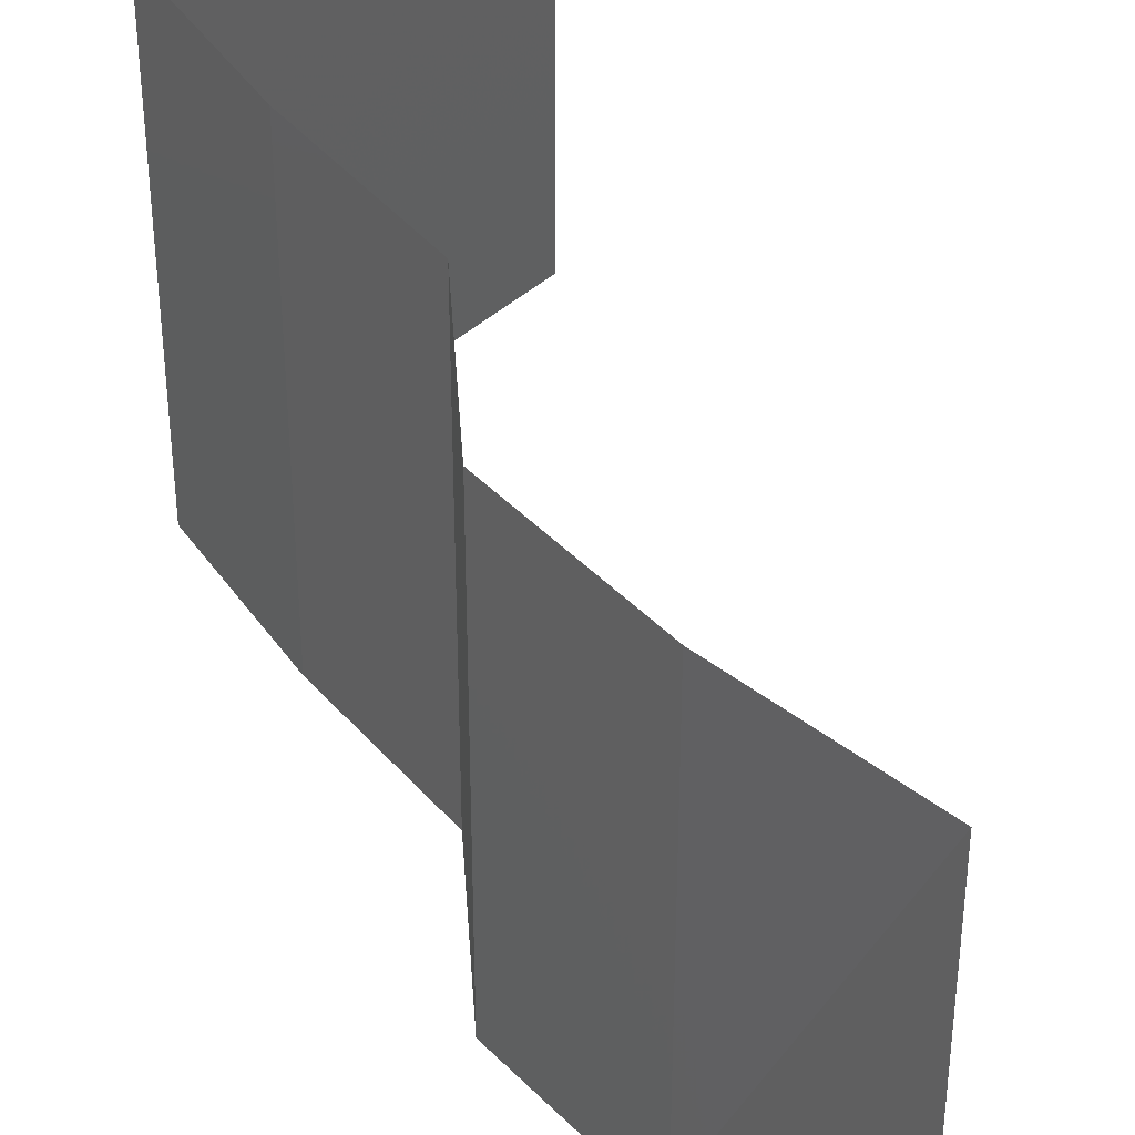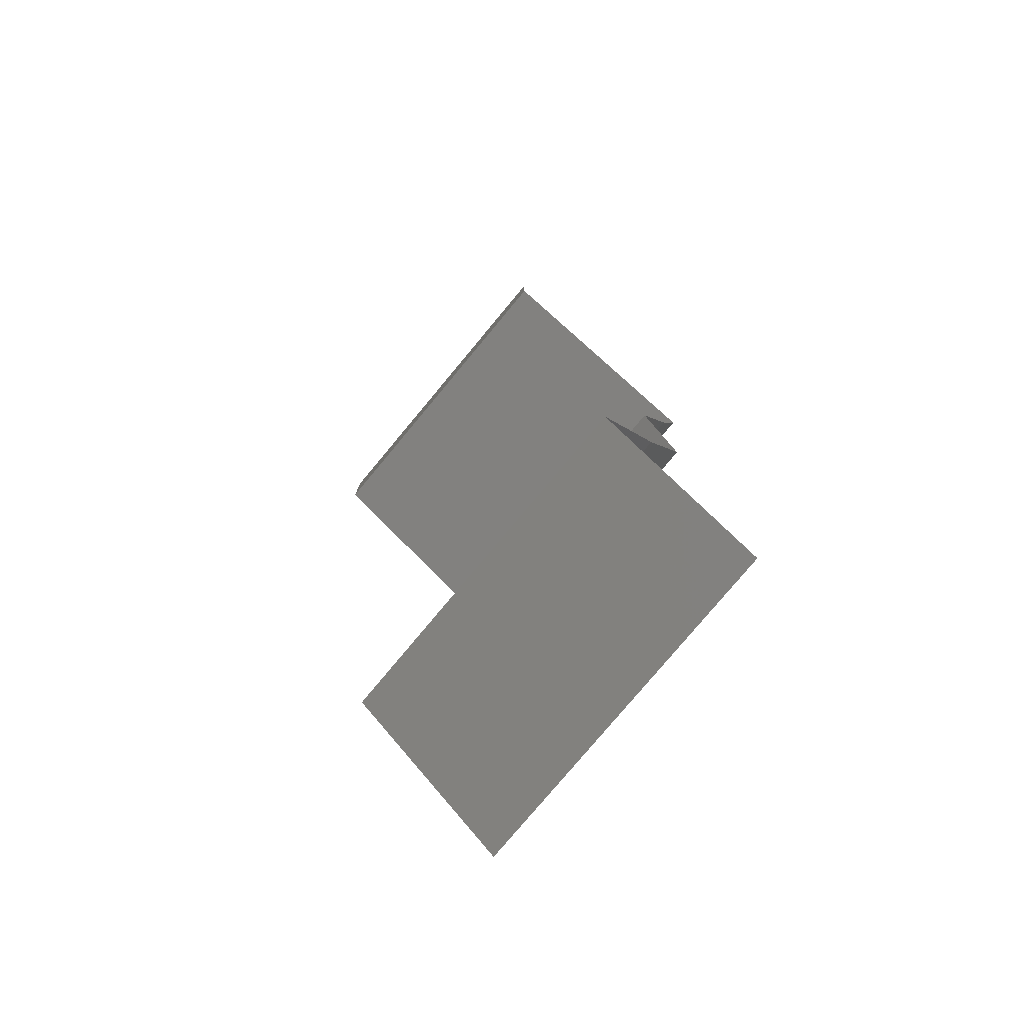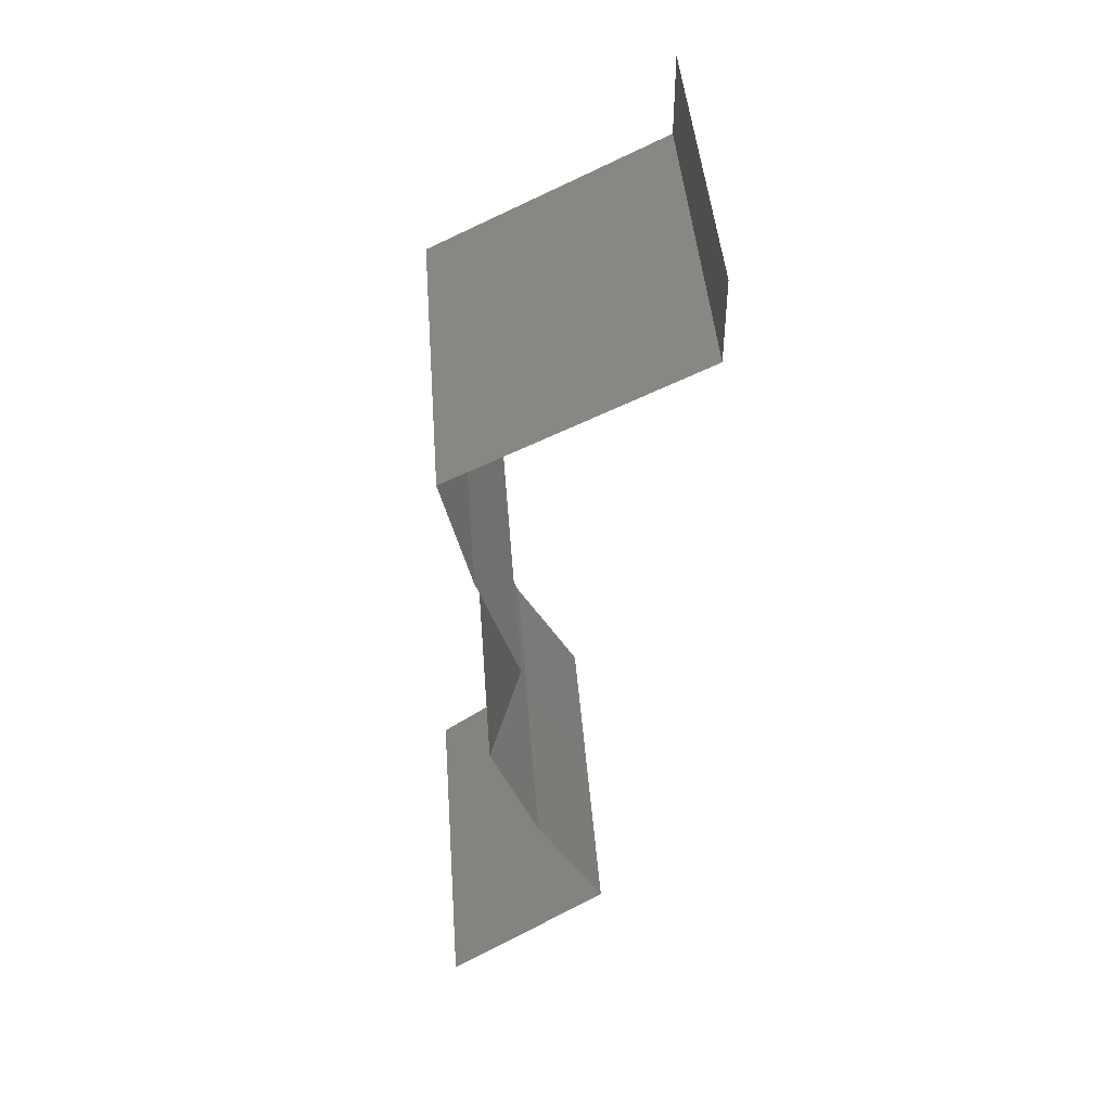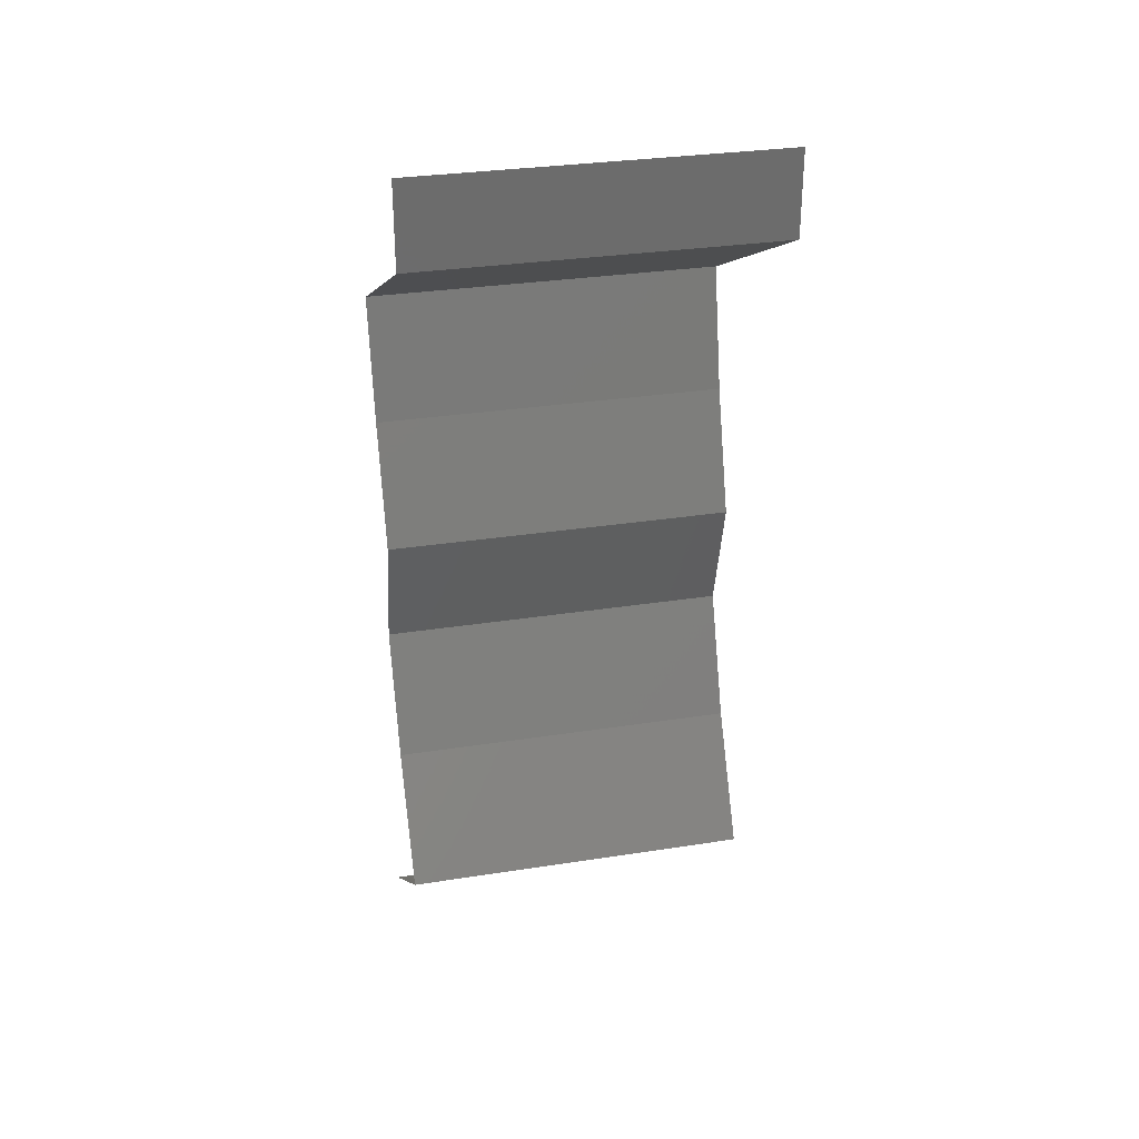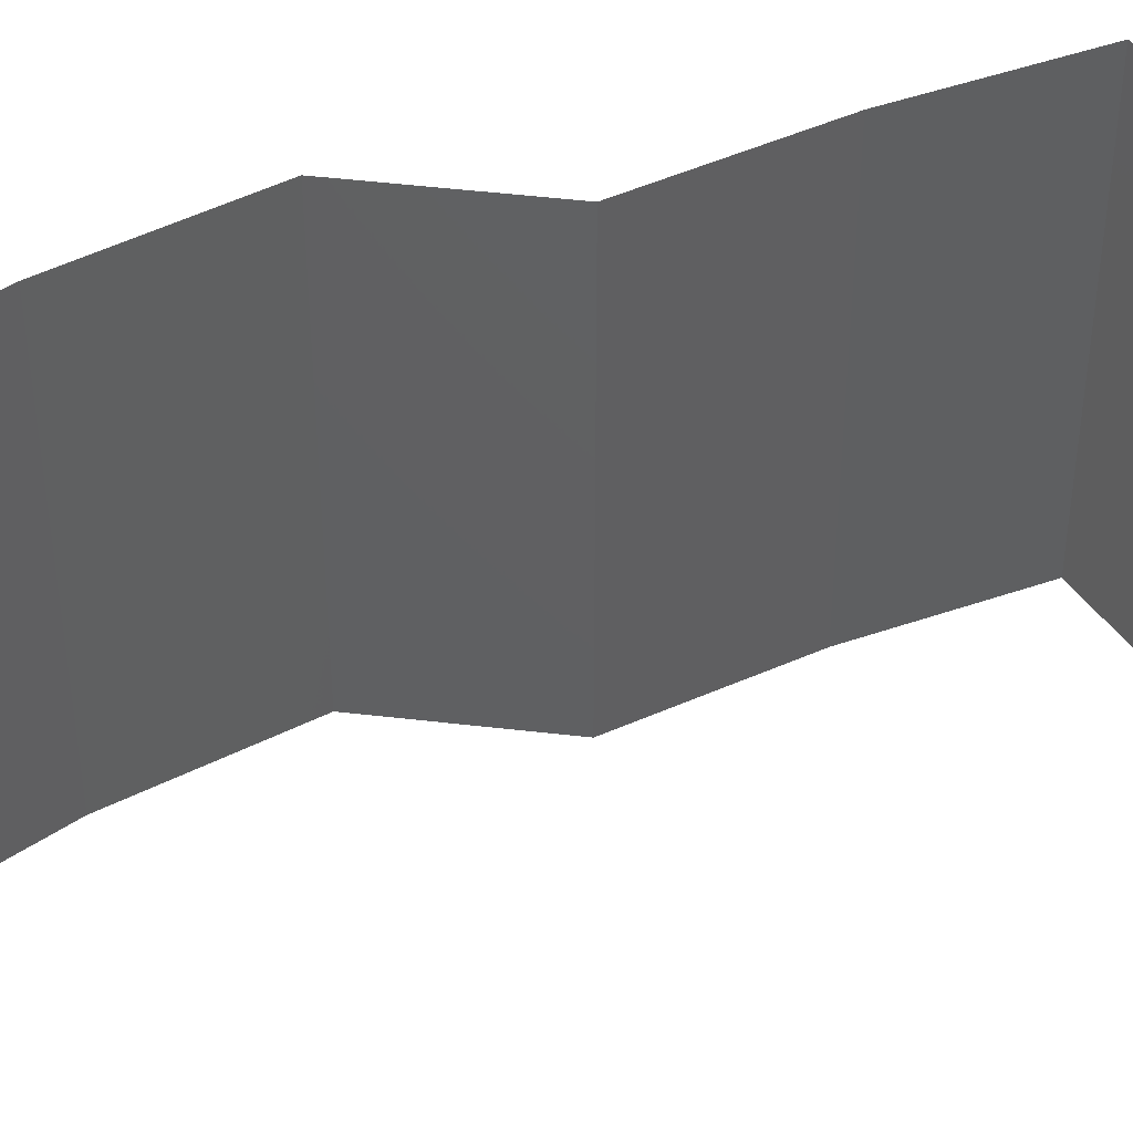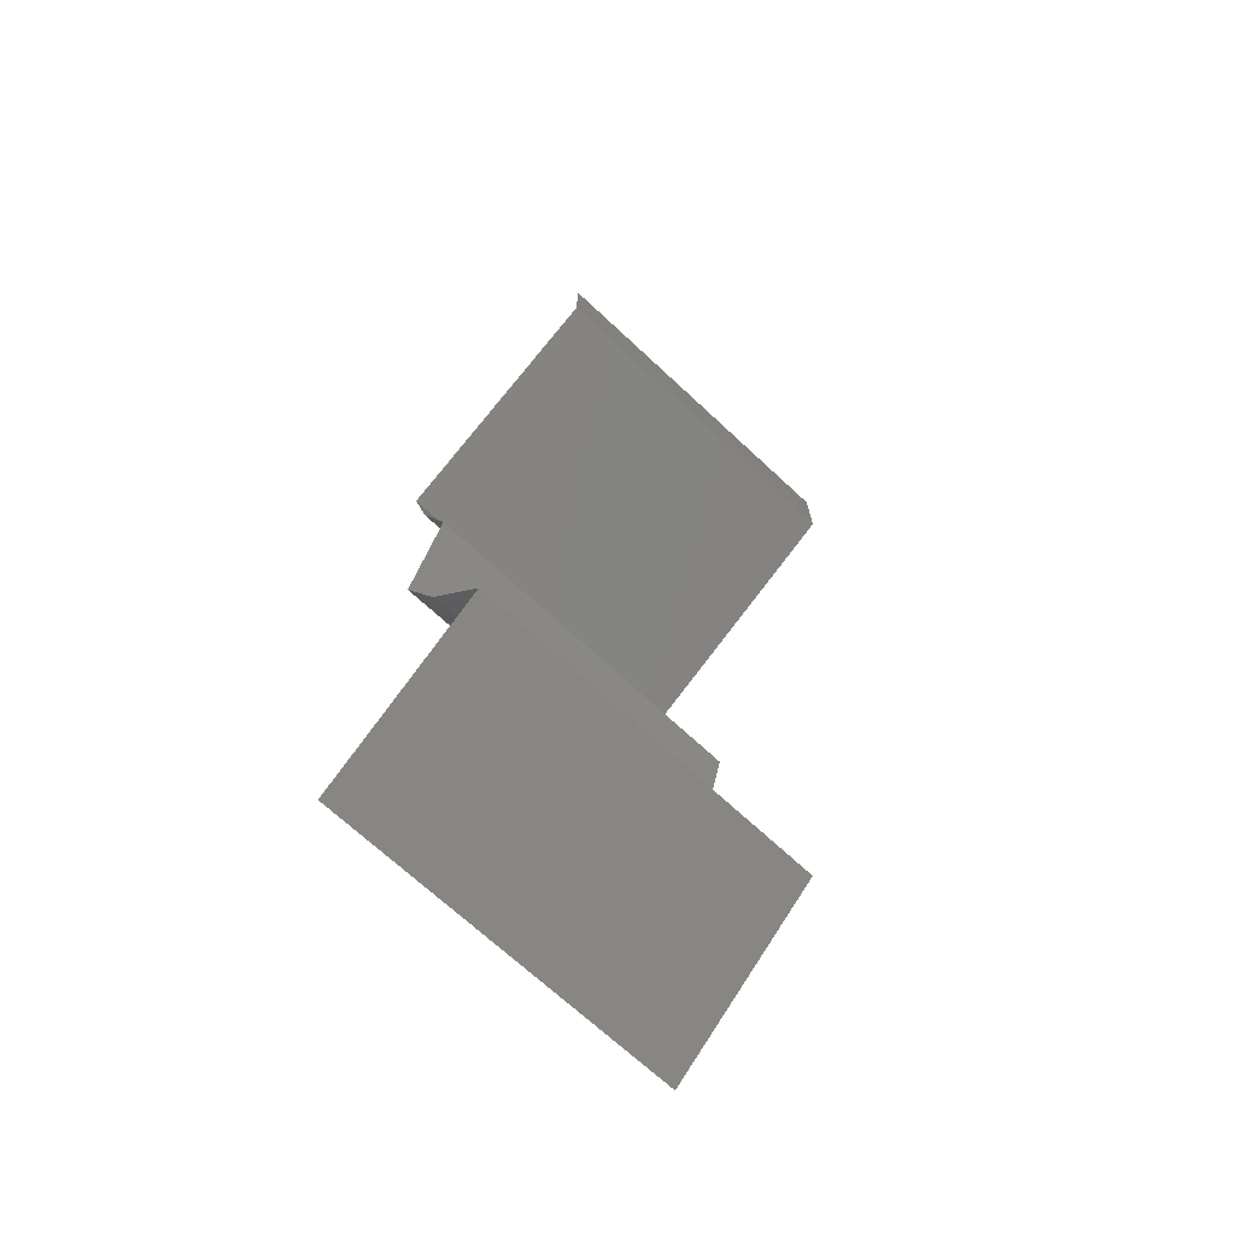
<metadata>
{"format":"stl","ext":"stl","renderer":"f3d","projection":"perspective","resolution":1024,"background":"white","views":[{"elev":44.4,"azim":-19.0,"up":"+Z"},{"elev":-78.5,"azim":140.2,"up":"+Y"},{"elev":44.1,"azim":-4.2,"up":"+Y"},{"elev":31.0,"azim":77.4,"up":"+Y"},{"elev":48.1,"azim":82.3,"up":"+Z"},{"elev":-70.4,"azim":47.1,"up":"+Y"}]}
</metadata>
<code>
# stl→obj: 46 verts, 68 faces
v 0.04 0.05527 0.01
v 0.04 0.05764 0.005
v 0.04 0.06 0.01
v 0.04 0.05764 0.015
v 0.04 0.05527 0.02
v 0.04 0.06 0.02
v 0.04 0.06 0
v 0.04 0.05527 0
v 0.03306 0.05178 0.007707
v 0.03313 0.05182 0
v 0.02625 0.04836 0
v 0.02625 0.04836 0.01
v 0.03519 0.05286 0.01461
v 0.03047 0.05048 0.01462
v 0.02625 0.04836 0.02
v 0.03313 0.05182 0.02
v 0.02708 0.04491 0.015
v 0.02791 0.04146 0.01
v 0.02708 0.04491 0.005
v 0.02791 0.04146 0
v 0.02791 0.04146 0.02
v 0.03026 0.03455 0.01
v 0.02909 0.038 0.005
v 0.02909 0.038 0.015
v 0.03026 0.03455 0
v 0.03026 0.03455 0.02
v 0.02839 0.02764 0.01
v 0.02933 0.03109 0.005
v 0.02933 0.03109 0.015
v 0.02839 0.02764 0.02
v 0.02839 0.02764 0
v 0.02975 0.02418 0.015
v 0.03111 0.02073 0
v 0.02975 0.02418 0.005
v 0.03111 0.02073 0.01
v 0.03111 0.02073 0.02
v 0.03303 0.01727 0.015
v 0.03494 0.01382 0
v 0.03303 0.01727 0.005
v 0.03494 0.01382 0.01
v 0.03494 0.01382 0.02
v 0.03034 0.01036 0.005729
v 0.02573 0.006909 0
v 0.02573 0.006909 0.02
v 0.03034 0.01036 0.01432
v 0.02573 0.006909 0.01
f 1 2 3
f 3 4 1
f 5 4 6
f 7 2 8
f 3 2 7
f 6 4 3
f 8 2 1
f 1 4 5
f 8 9 10
f 10 9 11
f 11 9 12
f 1 9 8
f 5 13 1
f 12 14 15
f 13 14 9
f 16 13 5
f 15 14 16
f 16 14 13
f 9 14 12
f 13 9 1
f 12 17 18
f 11 19 20
f 18 19 12
f 21 17 15
f 12 19 11
f 15 17 12
f 20 19 18
f 18 17 21
f 22 23 18
f 18 24 22
f 20 23 25
f 26 24 21
f 18 23 20
f 21 24 18
f 25 23 22
f 22 24 26
f 27 28 22
f 22 29 27
f 30 29 26
f 25 28 31
f 22 28 25
f 26 29 22
f 31 28 27
f 27 29 30
f 30 32 27
f 33 34 35
f 27 34 31
f 35 32 36
f 35 34 27
f 27 32 35
f 31 34 33
f 36 32 30
f 36 37 35
f 38 39 40
f 35 39 33
f 40 37 41
f 35 37 40
f 40 39 35
f 33 39 38
f 41 37 36
f 38 42 43
f 44 45 41
f 42 45 46
f 41 45 40
f 40 45 42
f 43 42 46
f 40 42 38
f 46 45 44

</code>
